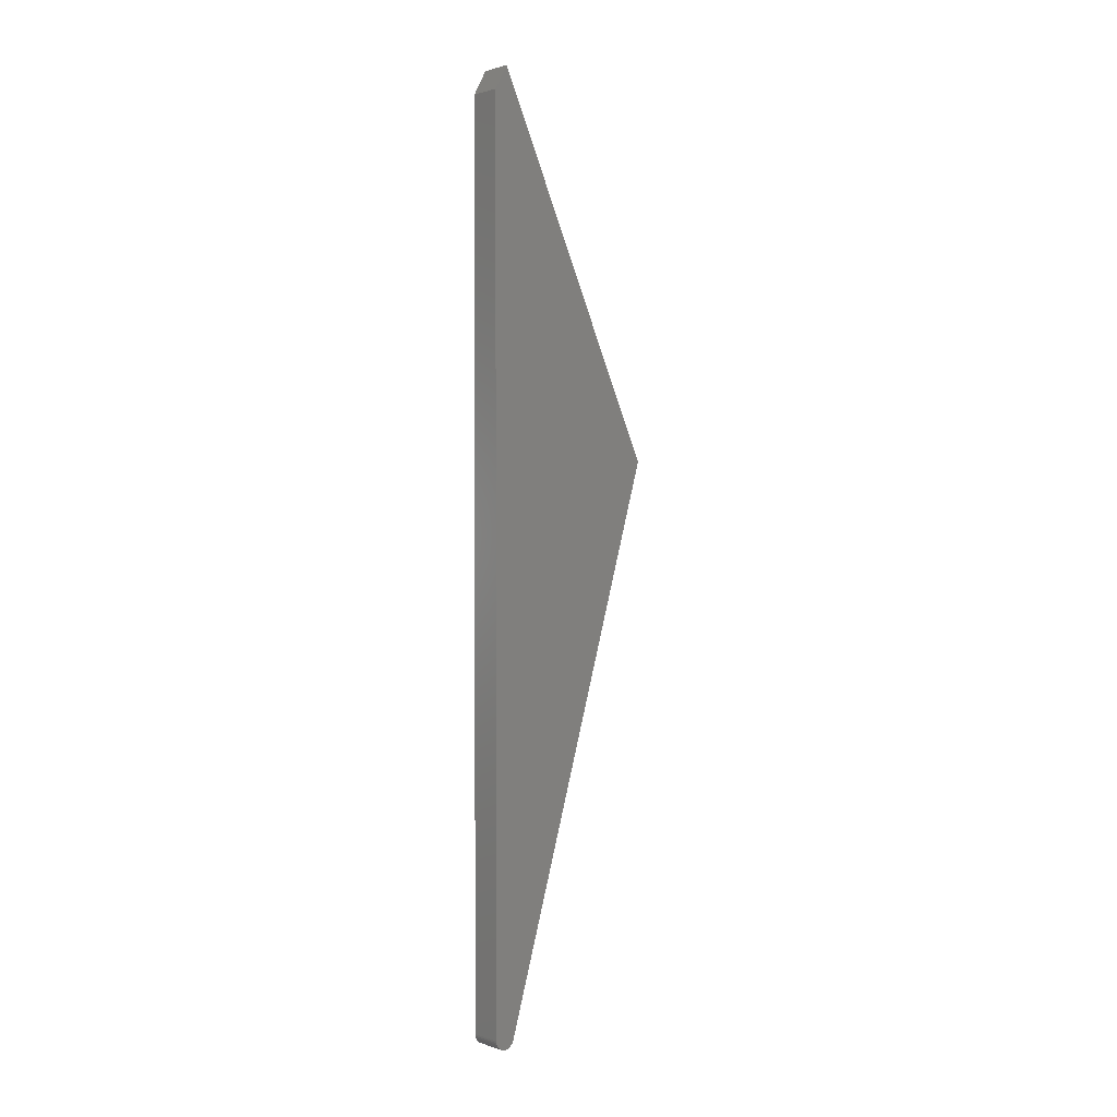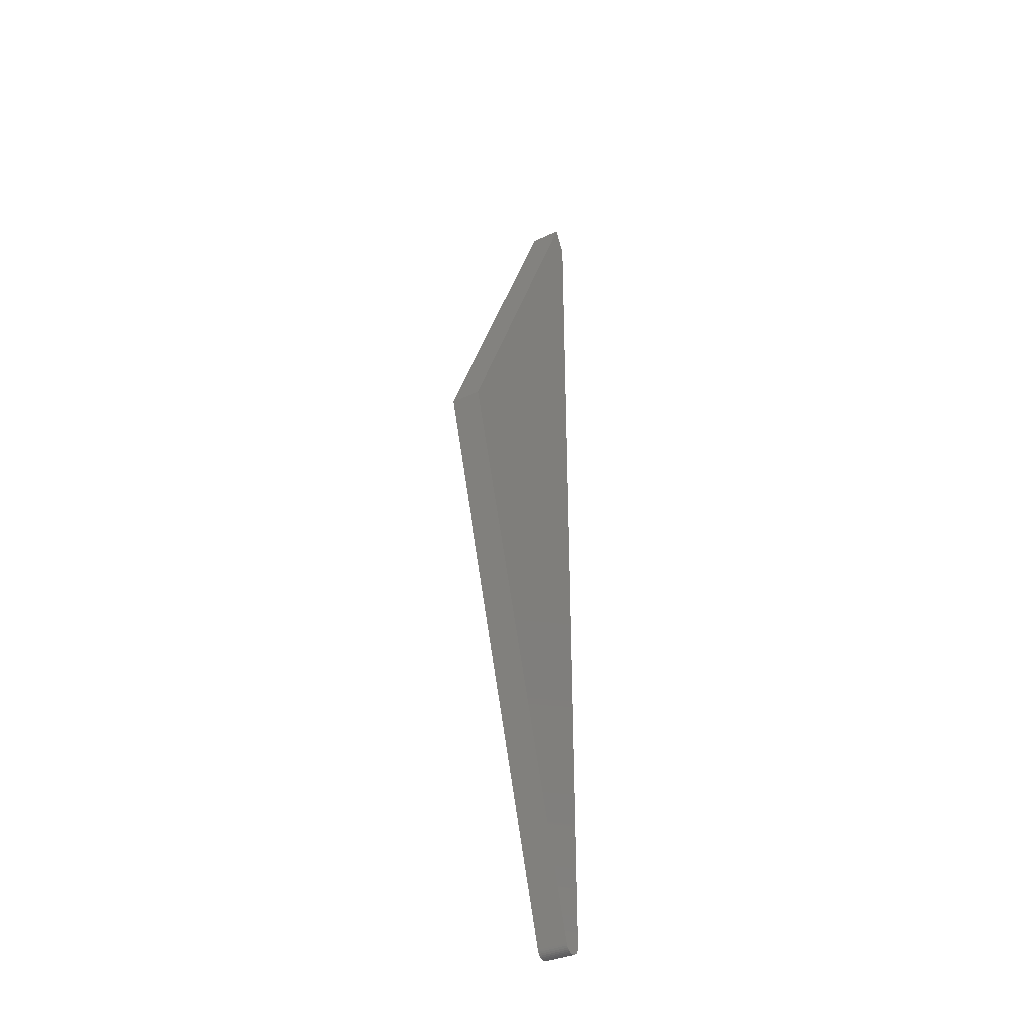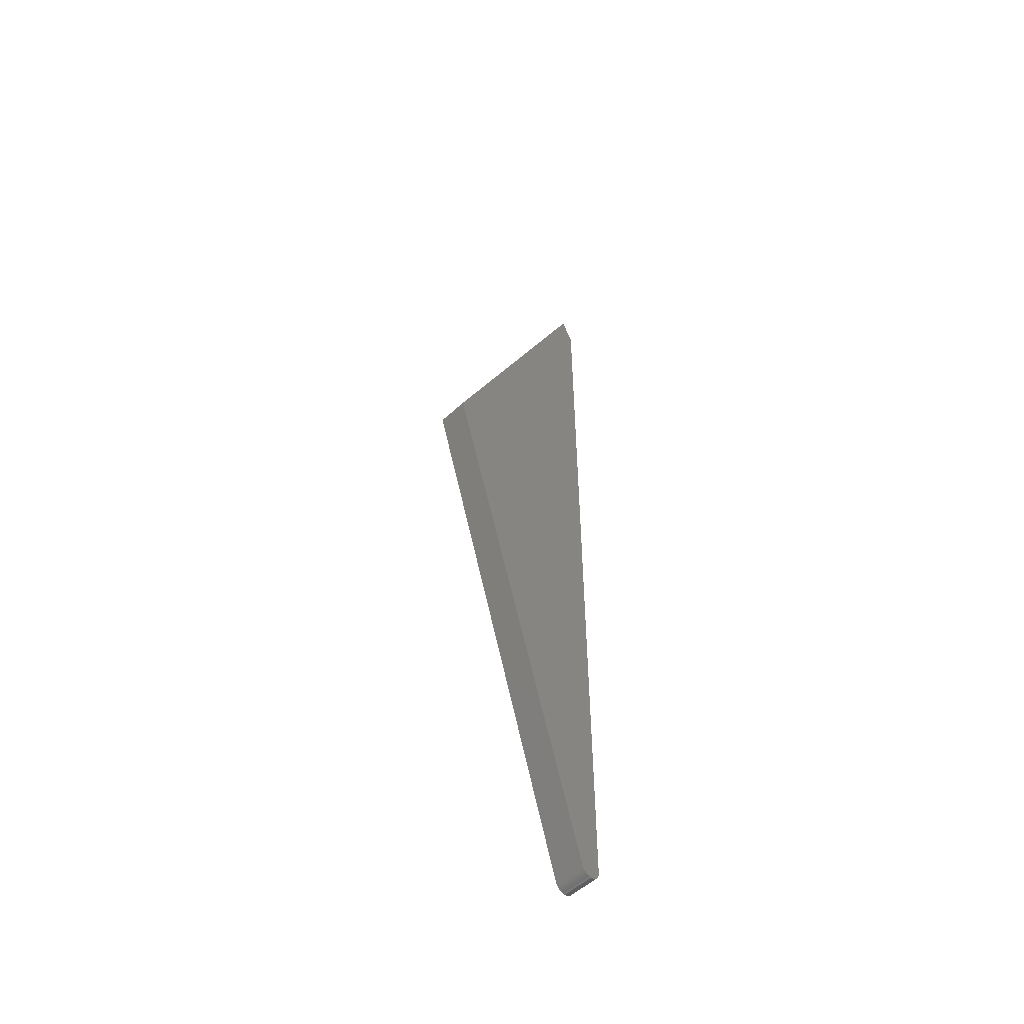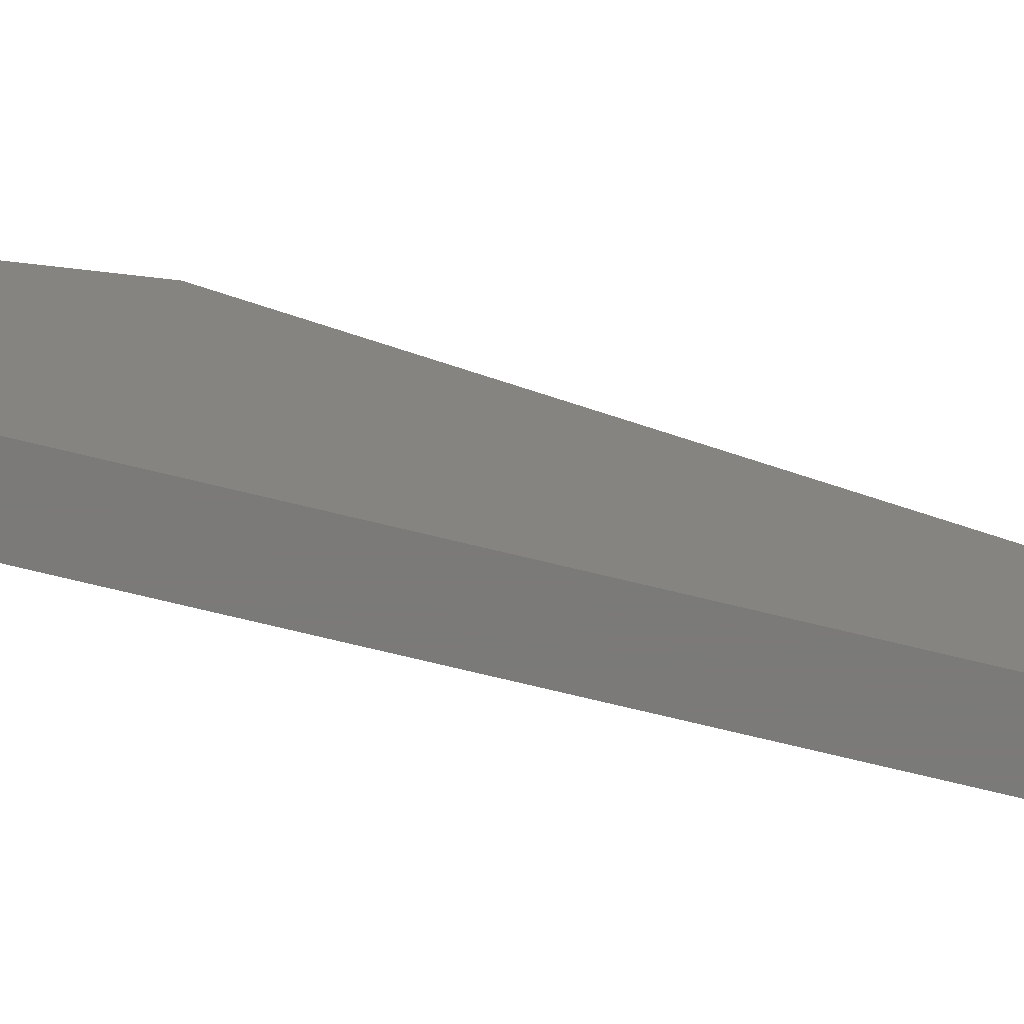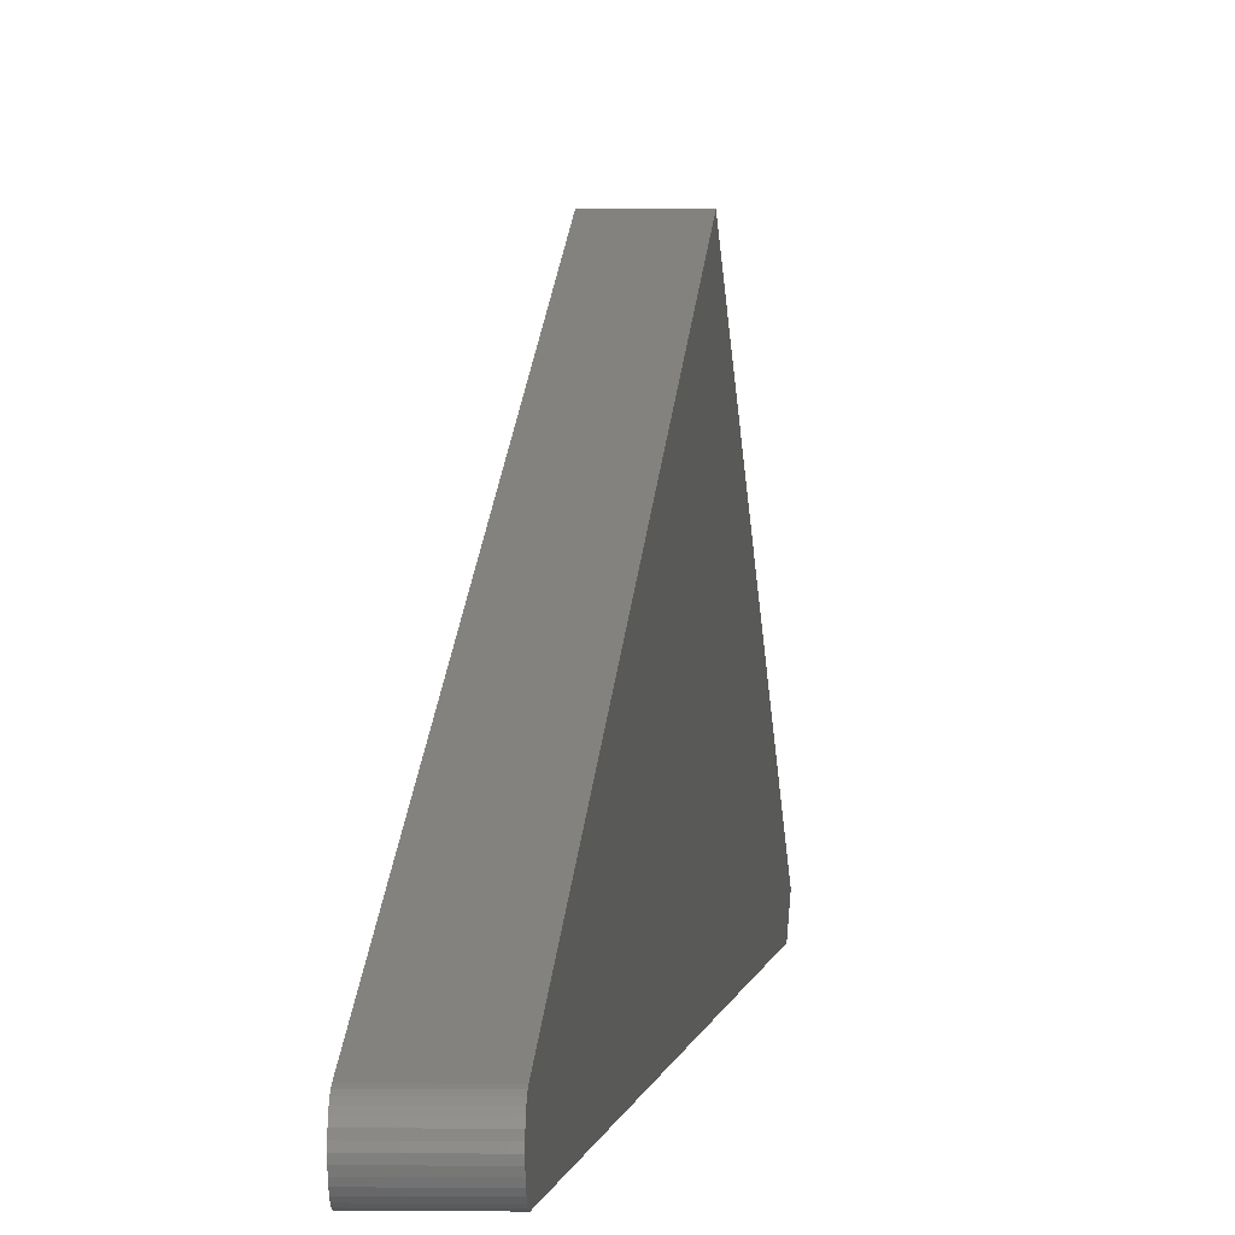
<metadata>
{"format":"stl","ext":"stl","renderer":"f3d","projection":"perspective","resolution":1024,"background":"white","views":[{"elev":1.1,"azim":-130.8,"up":"+Y"},{"elev":-34.6,"azim":32.5,"up":"+Y"},{"elev":-53.0,"azim":44.9,"up":"+Y"},{"elev":-73.4,"azim":-103.6,"up":"+Z"},{"elev":0.6,"azim":3.8,"up":"+Z"}]}
</metadata>
<code>
# stl→obj: 38 verts, 72 faces
v 0.02344 0.04705 0.01037
v 0.02344 0.0467 0.008927
v 0.02344 0.04663 0.007443
v 0.02344 0.7287 0.009785
v 0.02344 0.4579 0.1342
v 0.02344 0.05223 0.01531
v 0.02344 0.05085 0.01476
v 0.02344 0.0496 0.01396
v 0.02344 0.04853 0.01293
v 0.02344 0.04767 0.01172
v 0.02344 0.04684 0.005972
v 0.02344 0.04732 0.004568
v 0.02344 0.04807 0.003282
v 0.02344 0.04904 0.002159
v 0.02344 0.05021 0.001241
v 0.02344 0.05153 0.0005598
v 0.02344 0.05295 0.0001412
v 0.02344 0.05443 -3.333e-18
v 0.02344 0.7109 -4.353e-17
v 0 0.04663 0.007443
v 0 0.0467 0.008927
v 0 0.04705 0.01037
v 0 0.7287 0.009785
v 0 0.7109 -4.353e-17
v 0 0.05443 -3.333e-18
v 0 0.05295 0.0001412
v 0 0.05153 0.0005598
v 0 0.05021 0.001241
v 0 0.04904 0.002159
v 0 0.04807 0.003282
v 0 0.04732 0.004568
v 0 0.04684 0.005972
v 0 0.04767 0.01172
v 0 0.04853 0.01293
v 0 0.0496 0.01396
v 0 0.05085 0.01476
v 0 0.05223 0.01531
v 0 0.4579 0.1342
f 1 2 3
f 4 5 6
f 4 6 7
f 4 7 8
f 4 8 9
f 4 9 10
f 4 10 1
f 4 1 3
f 4 3 11
f 4 11 12
f 4 12 13
f 4 13 14
f 4 14 15
f 4 15 16
f 4 16 17
f 4 17 18
f 4 18 19
f 20 21 22
f 23 24 25
f 23 25 26
f 23 26 27
f 23 27 28
f 23 28 29
f 23 29 30
f 23 30 31
f 23 31 32
f 23 32 20
f 23 20 22
f 23 22 33
f 23 33 34
f 23 34 35
f 23 35 36
f 23 36 37
f 23 37 38
f 18 25 19
f 19 25 24
f 5 38 6
f 6 38 37
f 25 18 26
f 26 18 17
f 26 17 27
f 27 17 16
f 27 16 28
f 28 16 15
f 28 15 29
f 29 15 14
f 29 14 30
f 30 14 13
f 30 13 31
f 31 13 12
f 31 12 32
f 32 12 11
f 32 11 20
f 20 11 3
f 20 3 21
f 21 3 2
f 21 2 22
f 22 2 1
f 22 1 33
f 33 1 10
f 33 10 34
f 34 10 9
f 34 9 35
f 35 9 8
f 35 8 36
f 36 8 7
f 36 7 37
f 37 7 6
f 4 23 5
f 5 23 38
f 19 24 4
f 4 24 23

</code>
